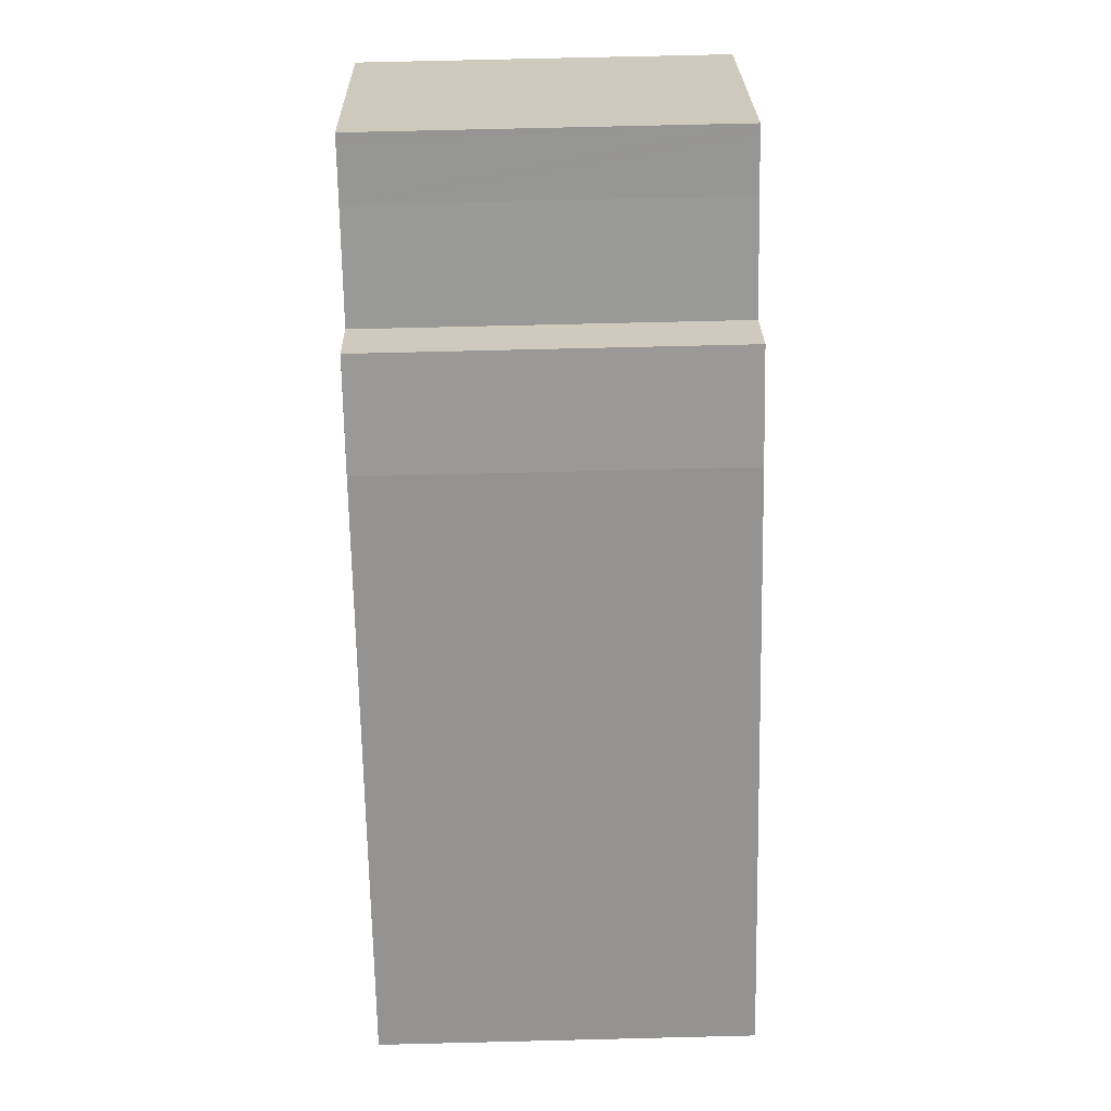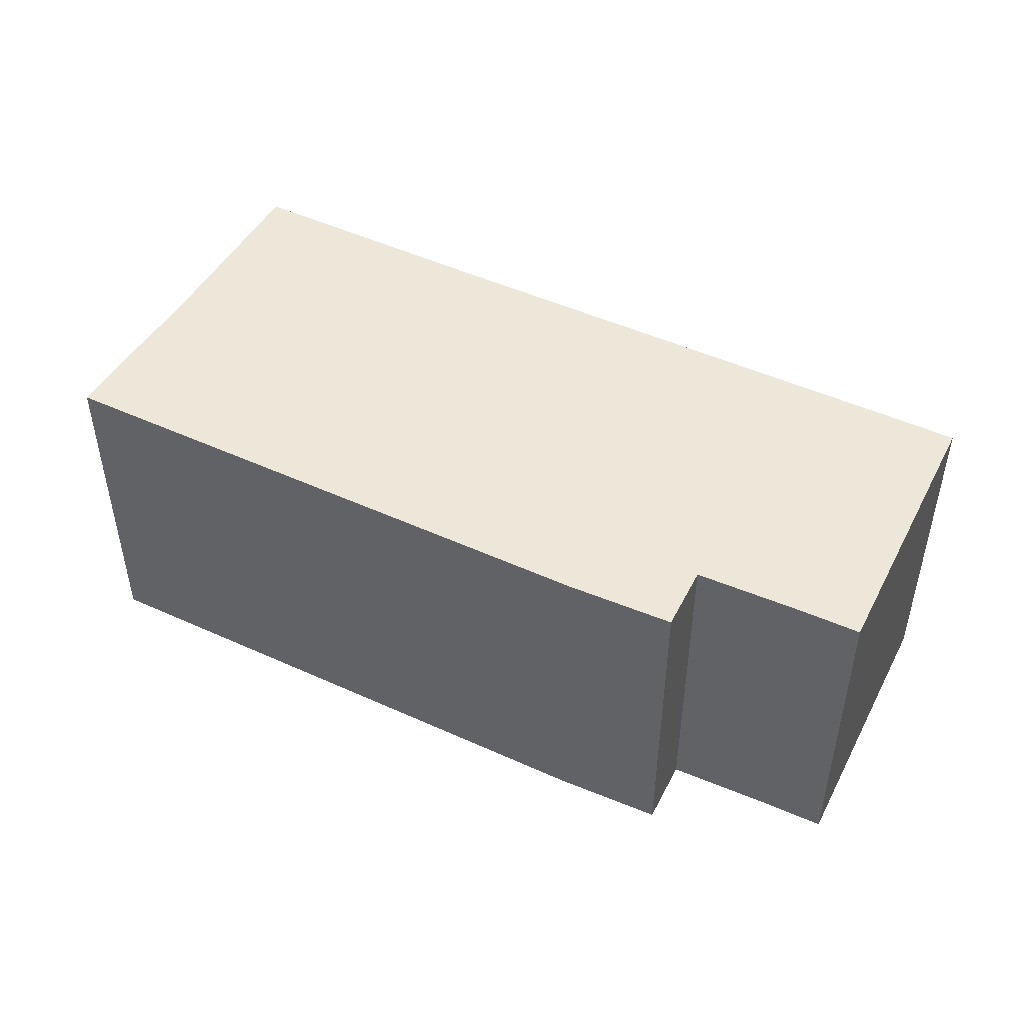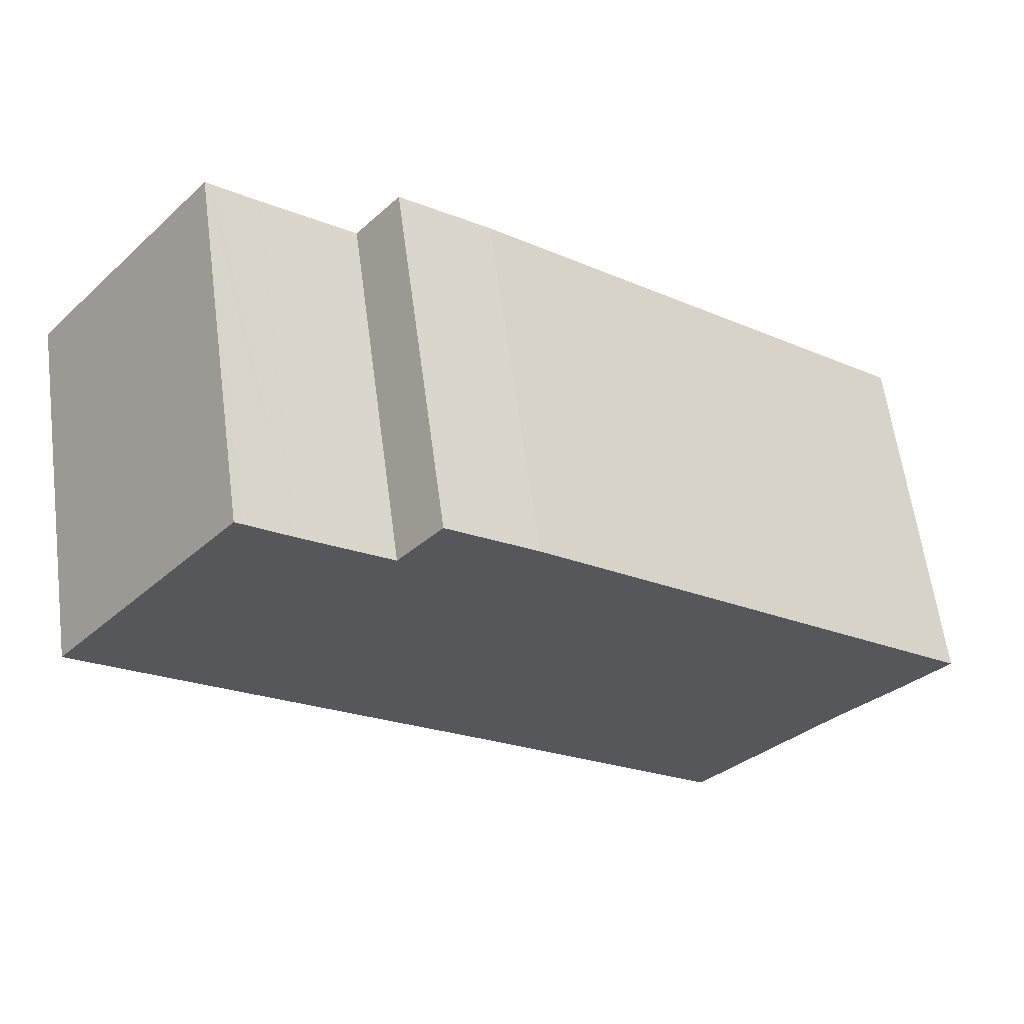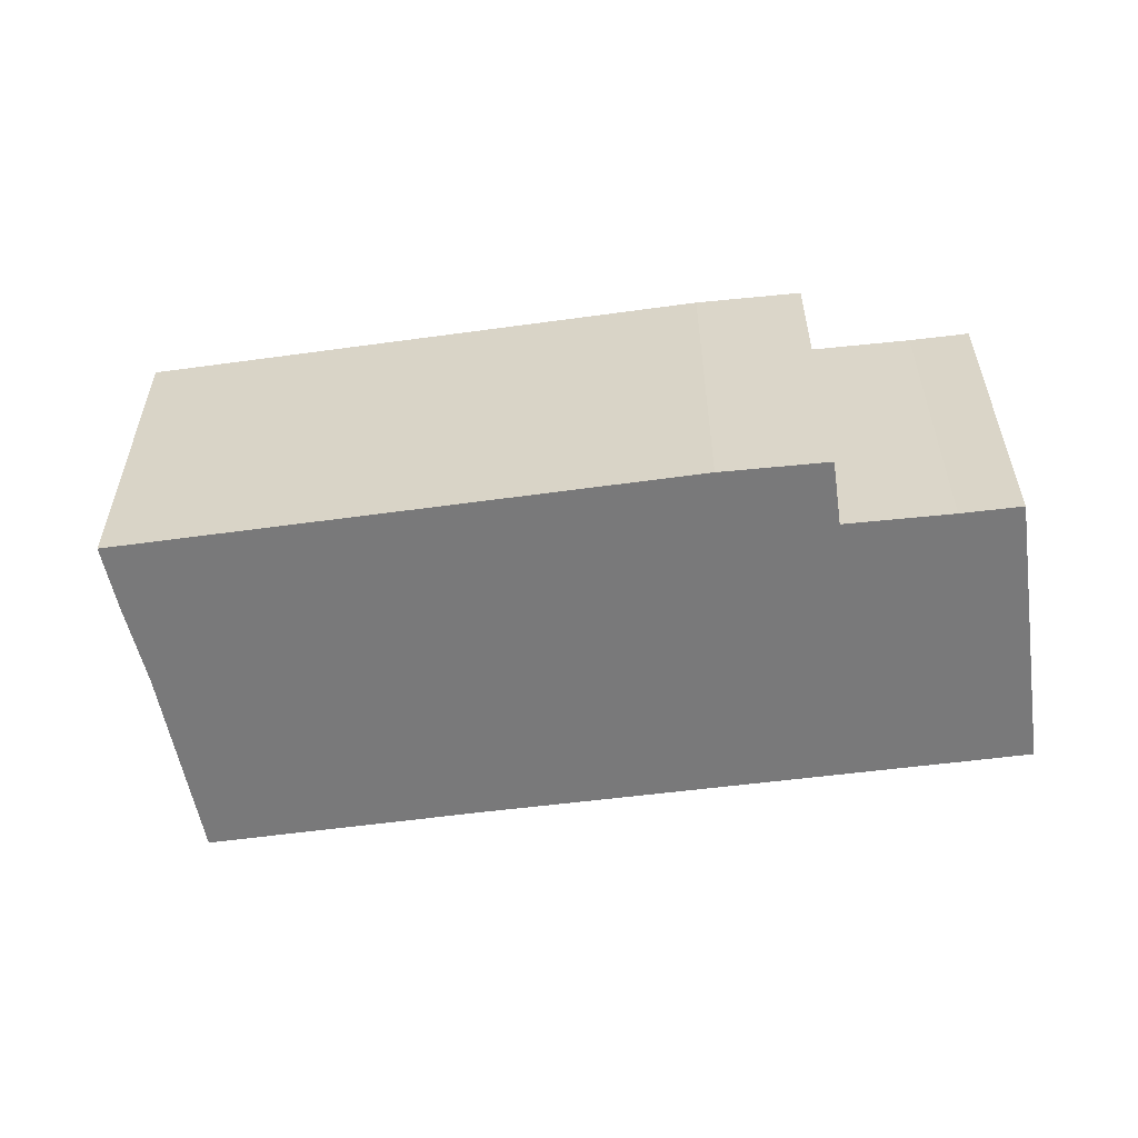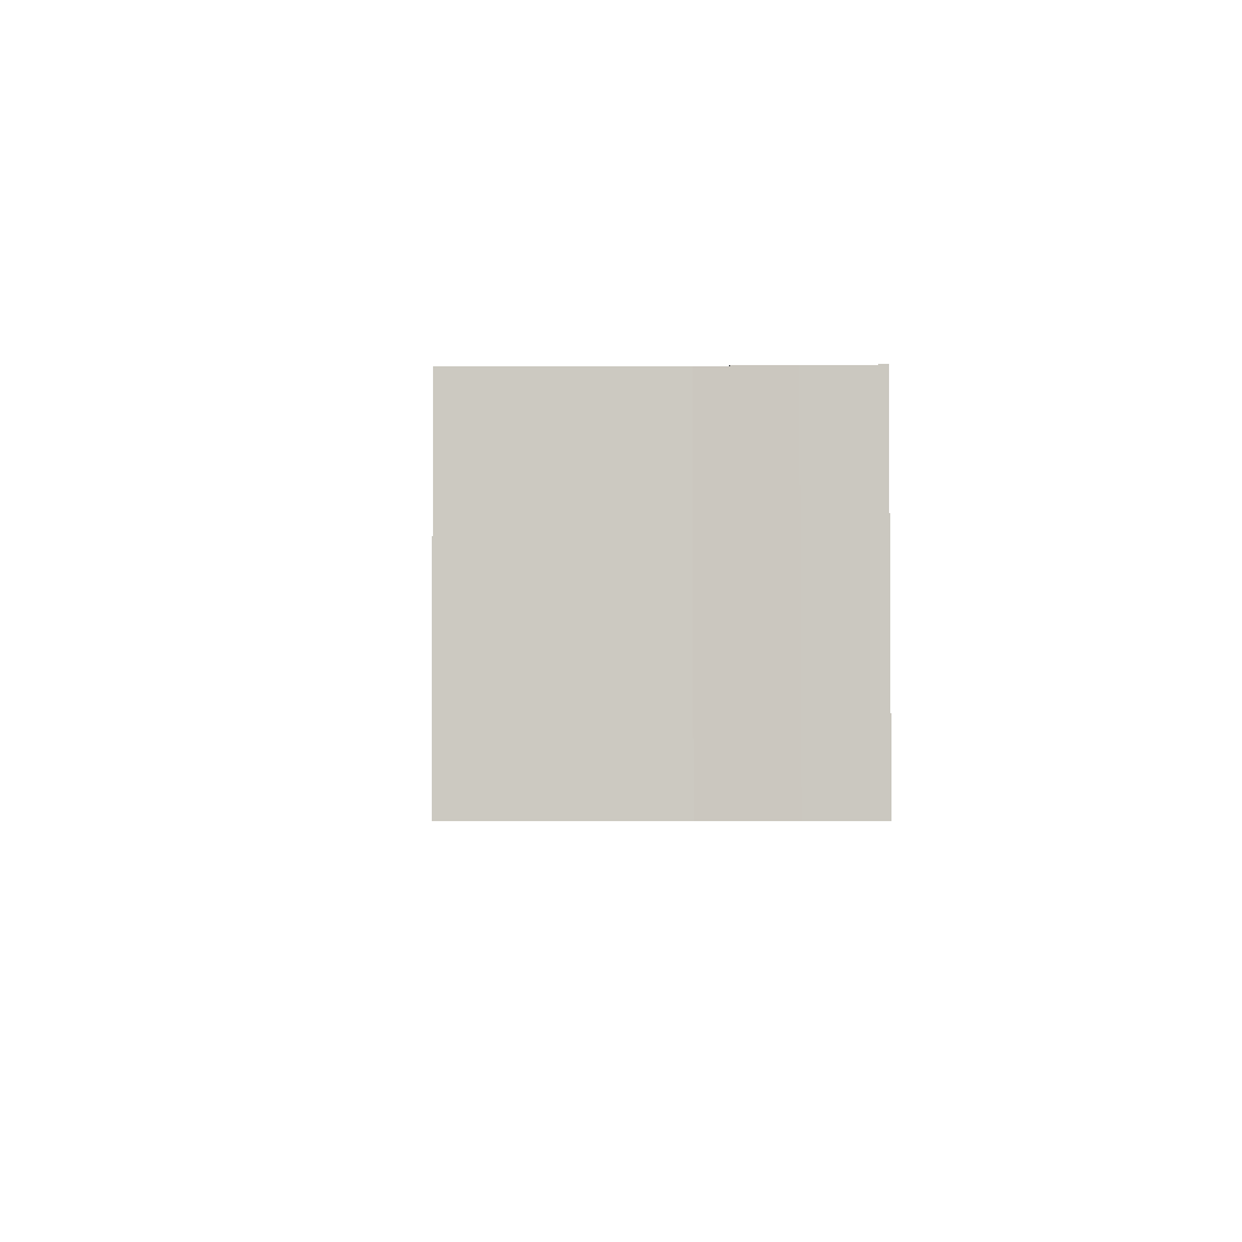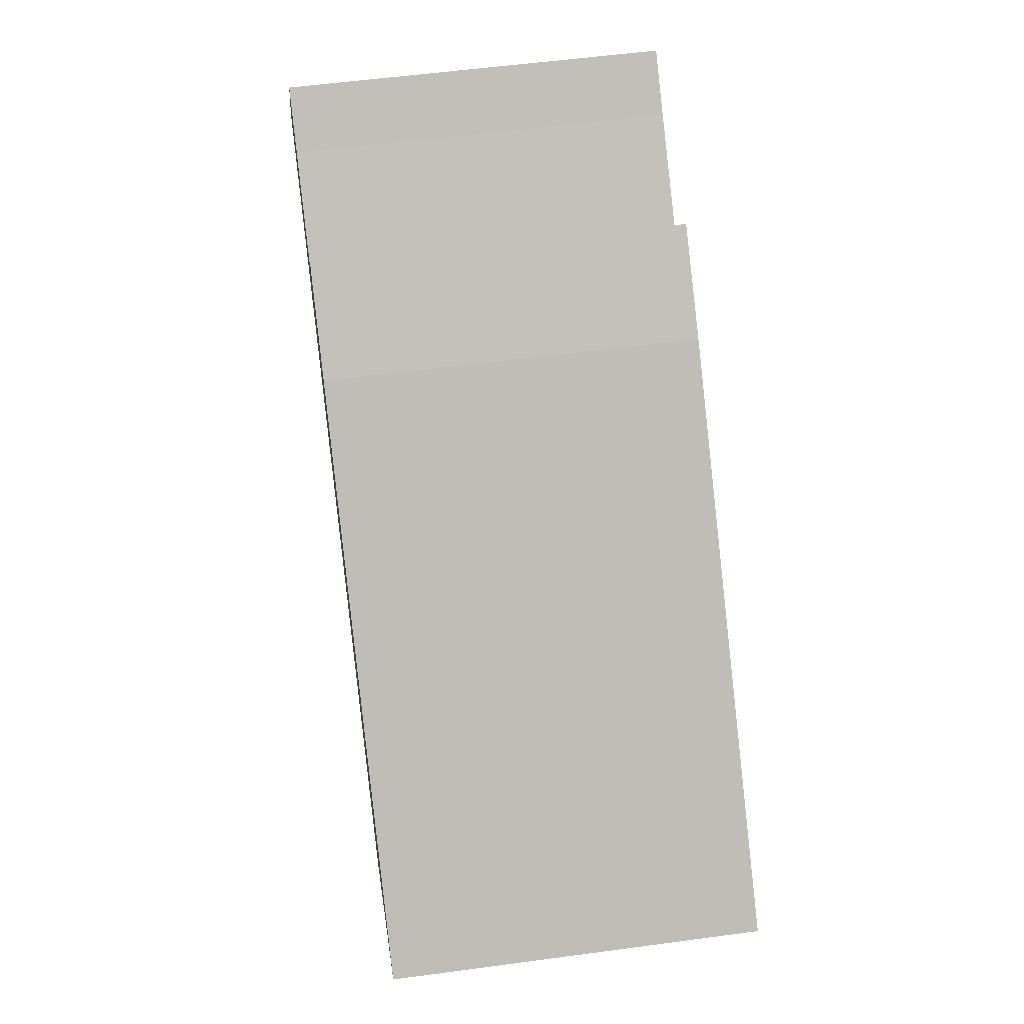
<metadata>
{"format":"obj","ext":"obj","renderer":"f3d","projection":"perspective","resolution":1024,"background":"white","views":[{"elev":73.2,"azim":-91.4,"up":"+Z"},{"elev":49.9,"azim":-13.5,"up":"+Y"},{"elev":61.8,"azim":172.4,"up":"+Z"},{"elev":-57.8,"azim":-32.0,"up":"+Y"},{"elev":-3.2,"azim":-132.1,"up":"+Y"},{"elev":55.1,"azim":-98.1,"up":"+Z"}]}
</metadata>
<code>
v  3.157 10.33 -3.136
v  10.79 10.33 -4.44
v  7.202 10.33 -7.457
v  1.413 10.33 -1.447
v  13.38 10.33 -2.268
v  1.213 10.33 -1.242
v  0 10.33 6.328e-16
v  7.666 10.33 6.463
v  24.28 10.33 6.738
v  9.803 10.33 8.265
v  11.81 10.33 9.96
v  12.8 10.33 10.79
v  24.34 10.33 6.786
v  25.73 10.33 7.94
v  16.54 10.33 11.24
v  15.3 10.33 12.73
v  22.63 10.33 11.67
v  19.03 10.33 13.19
v  20.23 10.33 14.17
v  20.42 10.33 14.33
v  20.42 -8.775e-16 14.33
v  25.73 -4.862e-16 7.94
v  22.63 -7.148e-16 11.67
v  15.3 -7.798e-16 12.73
v  16.54 -6.884e-16 11.24
v  24.34 -4.155e-16 6.786
v  24.28 -4.126e-16 6.738
v  13.38 1.389e-16 -2.268
v  10.79 2.719e-16 -4.44
v  7.202 4.566e-16 -7.457
v  3.157 1.92e-16 -3.136
v  1.413 8.86e-17 -1.447
v  0 0 0
v  1.213 7.605e-17 -1.242
v  7.666 -3.957e-16 6.463
v  12.8 -6.61e-16 10.79
v  9.803 -5.061e-16 8.265
v  11.81 -6.099e-16 9.96
v  20.23 -8.675e-16 14.17
v  19.03 -8.077e-16 13.19
g defaultobject
f 1 2 3
f 2 1 4
f 2 4 5
f 5 4 6
f 5 6 7
f 5 7 8
f 5 8 9
f 9 8 10
f 9 10 11
f 9 11 12
f 9 12 13
f 13 12 14
f 14 12 15
f 15 12 16
f 15 17 14
f 17 15 18
f 17 18 19
f 17 19 20
f 21 17 20
f 17 21 14
f 14 21 22
f 22 21 23
f 24 15 16
f 15 24 25
f 22 13 14
f 13 22 9
f 9 22 5
f 5 22 26
f 5 26 27
f 5 27 28
f 5 28 2
f 2 28 3
f 3 28 29
f 3 29 30
f 30 1 3
f 1 30 31
f 31 4 1
f 4 31 32
f 32 6 4
f 6 32 7
f 7 32 33
f 33 32 34
f 33 8 7
f 8 33 35
f 8 35 10
f 10 35 11
f 11 35 12
f 12 35 36
f 36 35 37
f 36 37 38
f 36 16 12
f 16 36 24
f 19 21 20
f 21 19 18
f 21 18 39
f 39 18 40
f 25 18 15
f 18 25 40
f 22 25 26
f 25 22 40
f 40 22 23
f 40 23 39
f 39 23 21
f 29 31 30
f 31 29 32
f 32 29 34
f 34 29 33
f 33 29 35
f 35 29 28
f 35 28 27
f 35 27 37
f 37 27 38
f 38 27 36
f 36 27 25
f 36 25 24
f 25 27 26

</code>
